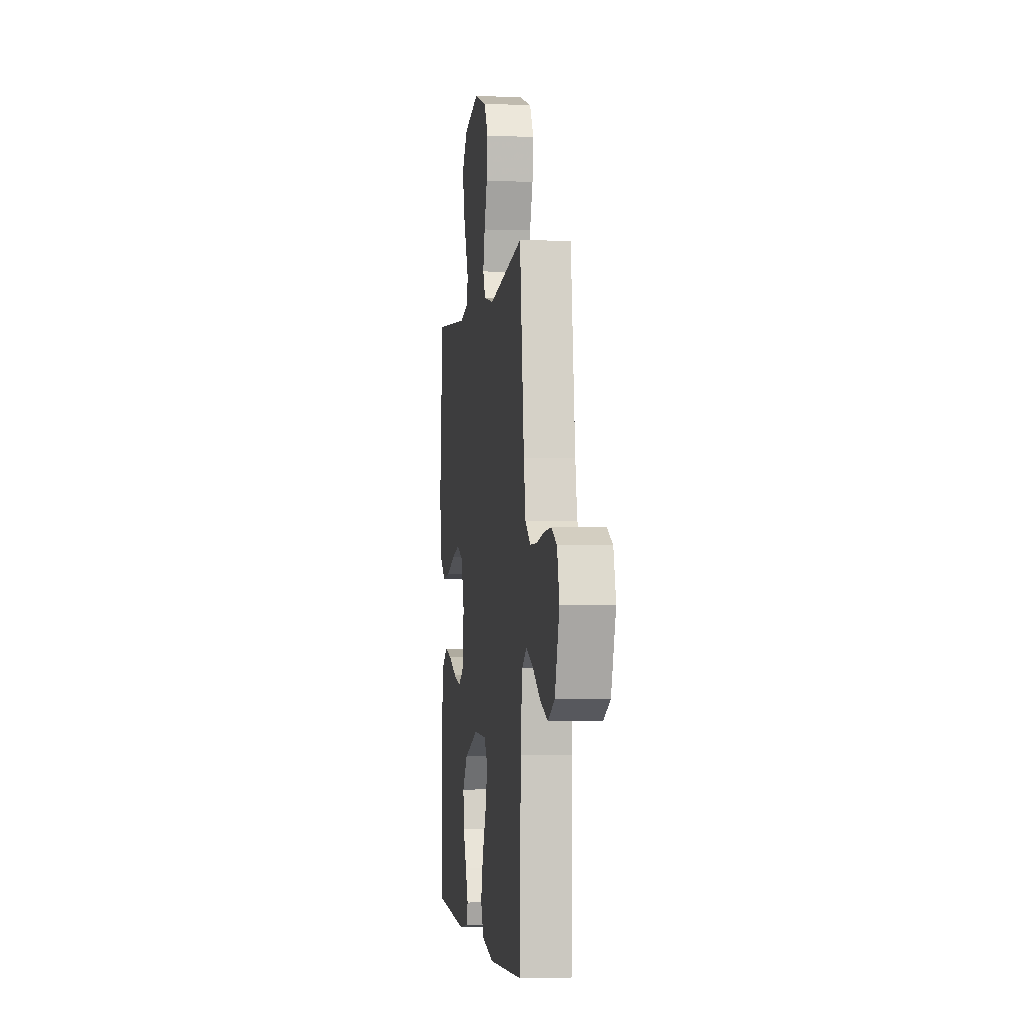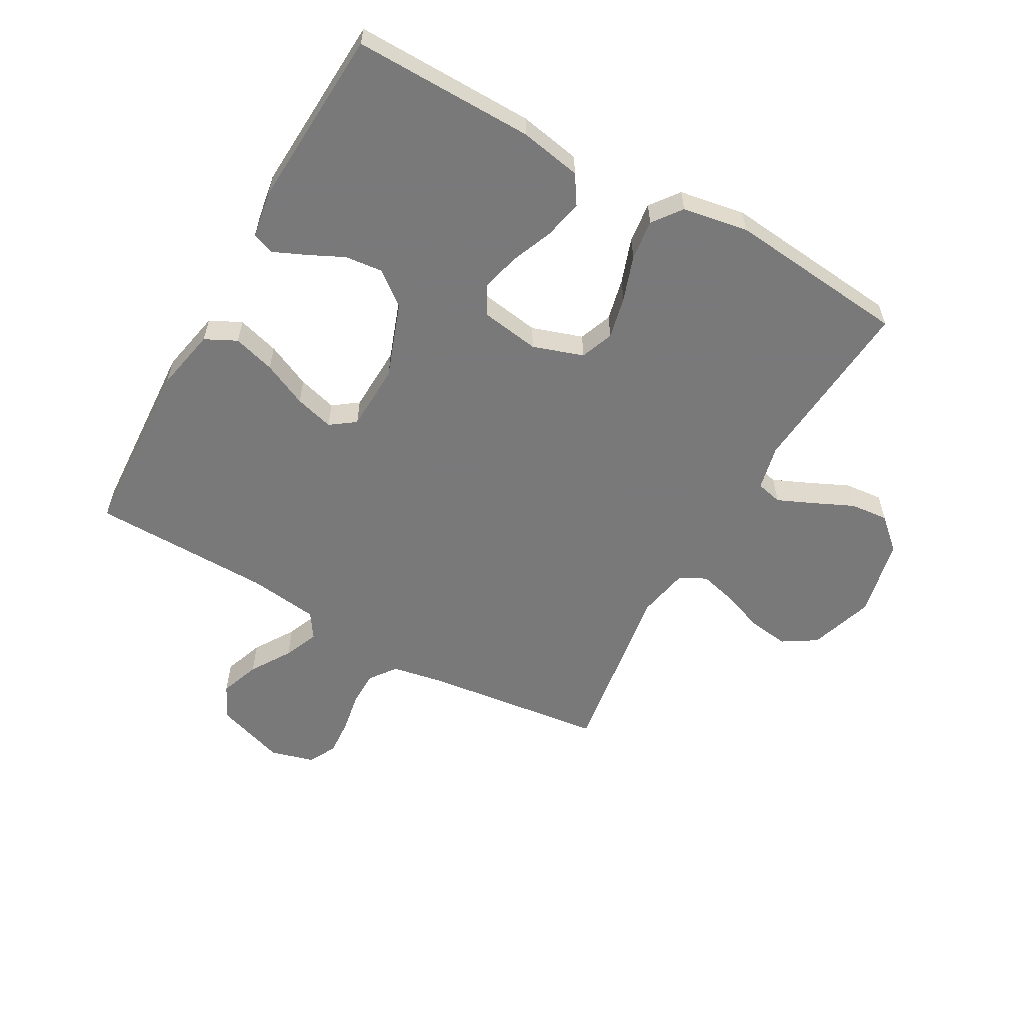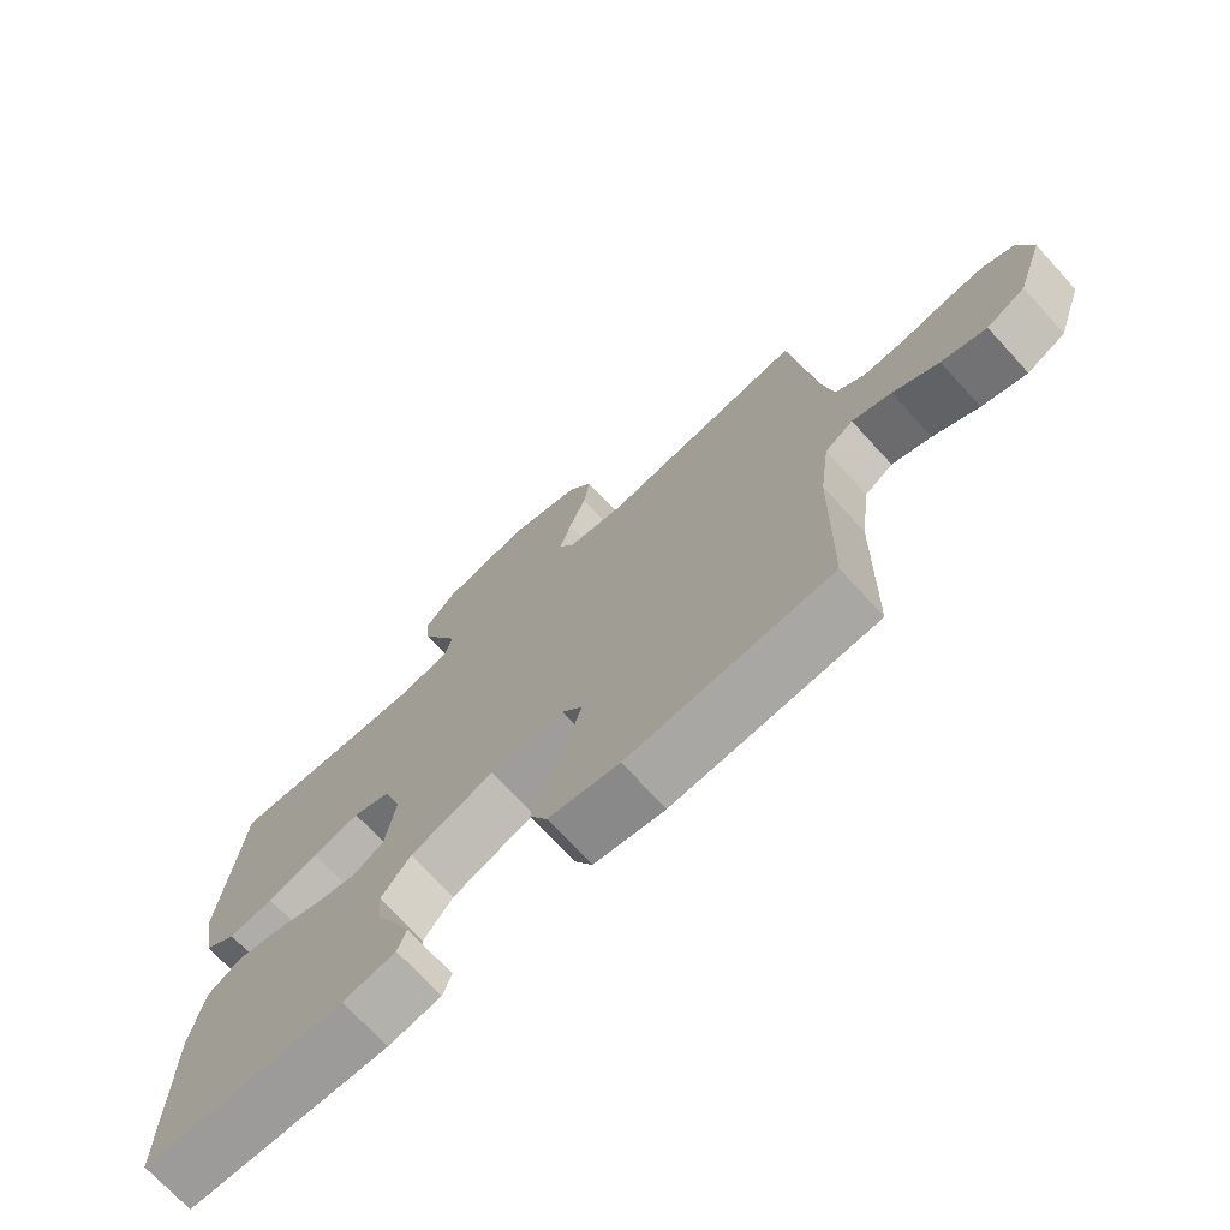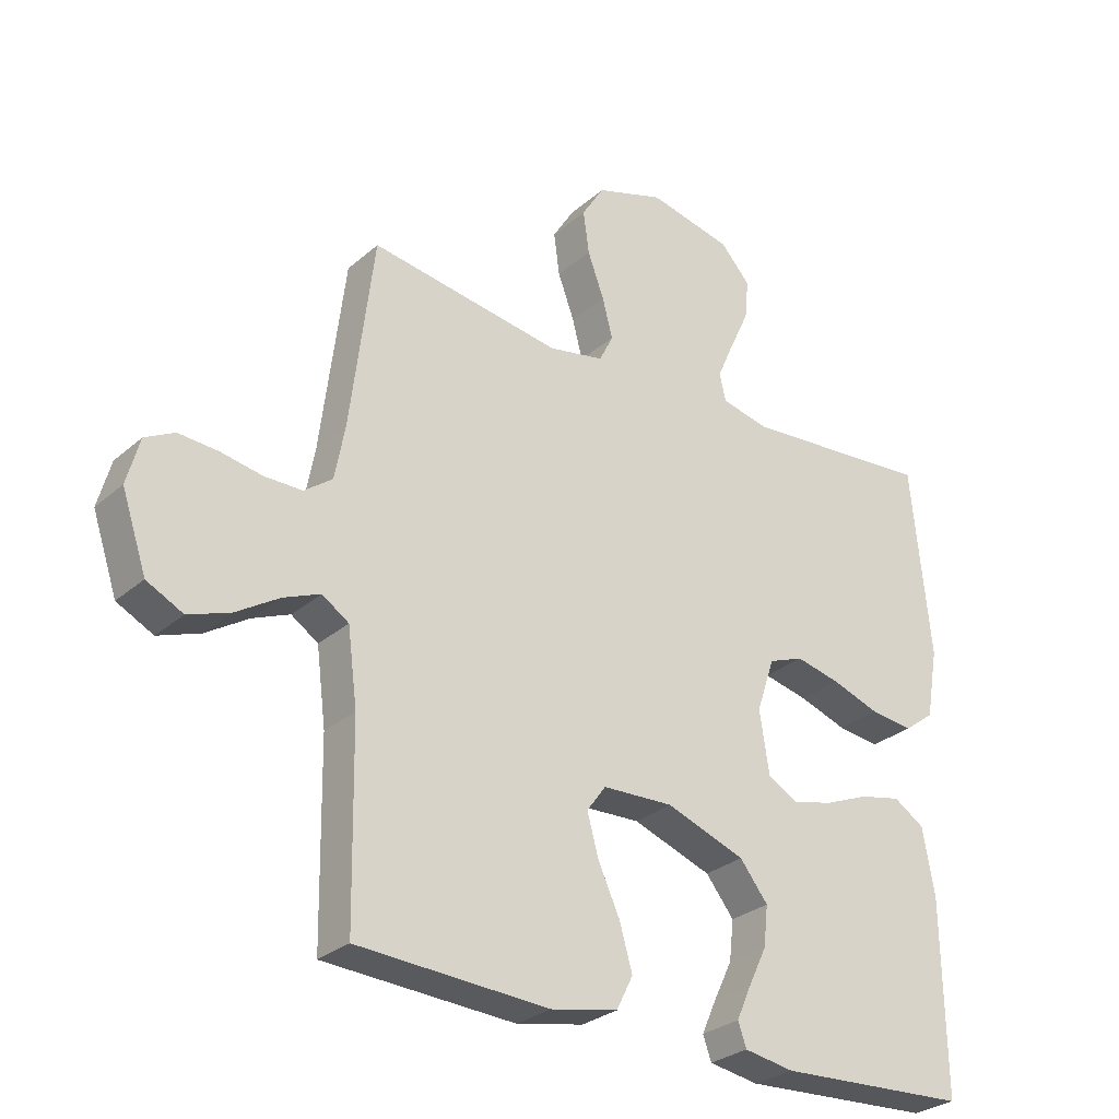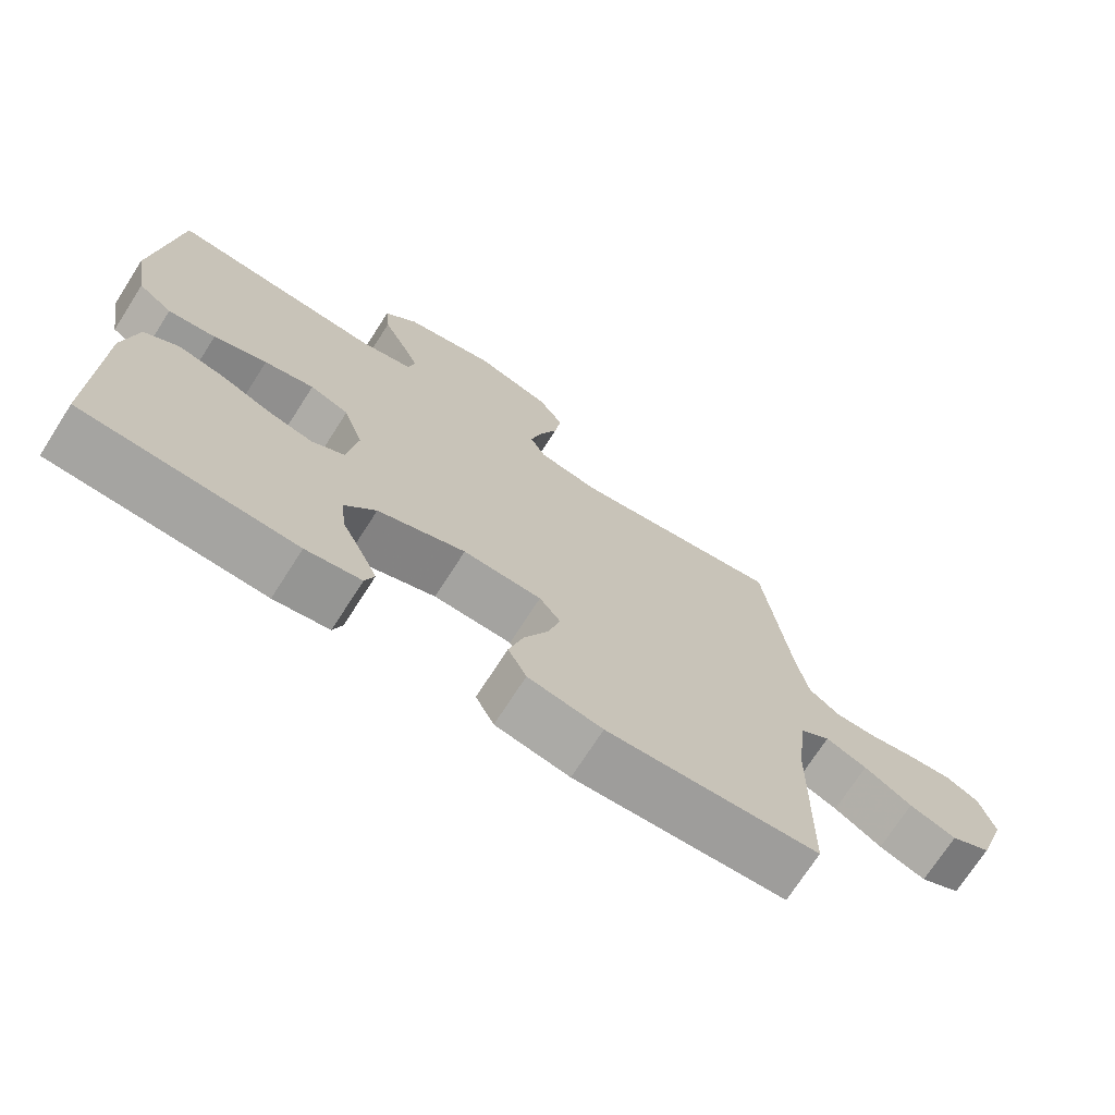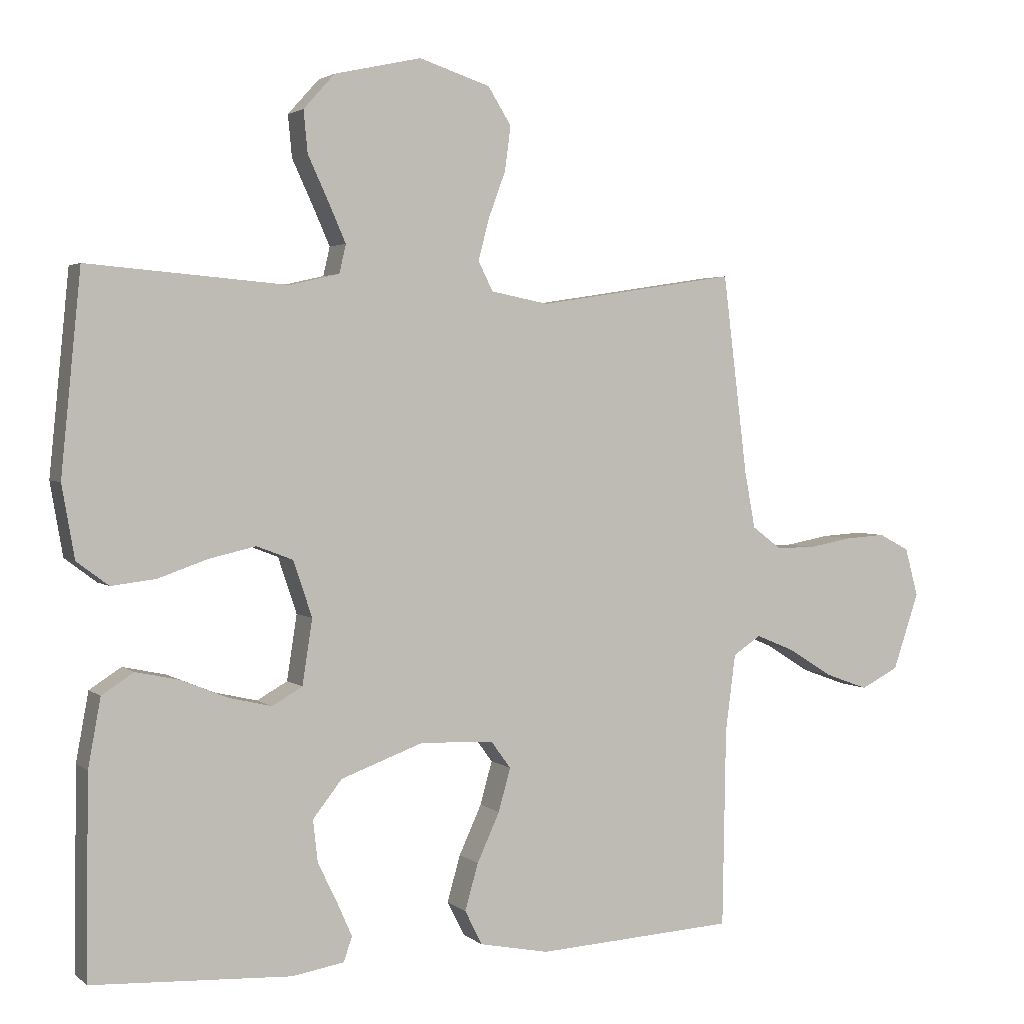
<metadata>
{"format":"obj","ext":"obj","renderer":"f3d","projection":"perspective","resolution":1024,"background":"white","views":[{"elev":-2.6,"azim":82.3,"up":"+Z"},{"elev":-57.8,"azim":-119.4,"up":"+Y"},{"elev":-72.2,"azim":42.6,"up":"+Z"},{"elev":-28.6,"azim":142.0,"up":"+Z"},{"elev":-72.1,"azim":-32.7,"up":"+Z"},{"elev":2.8,"azim":-23.5,"up":"+Z"}]}
</metadata>
<code>
v 0.5 0.07 0.5
v 0.537 0.07 0.2
v 0.553 0.07 0.114
v 0.597 0.07 0.081
v 0.656 0.07 0.081
v 0.722 0.07 0.093
v 0.783 0.07 0.097
v 0.829 0.07 0.073
v 0.849 0.07 0
v 0.81 0.07 -0.116
v 0.753 0.07 -0.145
v 0.687 0.07 -0.121
v 0.62 0.07 -0.079
v 0.562 0.07 -0.055
v 0.52 0.07 -0.083
v 0.505 0.07 -0.2
v 0.5 0.07 -0.5
v 0.2 0.07 -0.517
v 0.095 0.07 -0.496
v 0.069 0.07 -0.444
v 0.089 0.07 -0.374
v 0.123 0.07 -0.3
v 0.141 0.07 -0.235
v 0.111 0.07 -0.194
v 0 0.07 -0.19
v -0.124 0.07 -0.235
v -0.168 0.07 -0.291
v -0.161 0.07 -0.354
v -0.132 0.07 -0.414
v -0.109 0.07 -0.466
v -0.122 0.07 -0.503
v -0.2 0.07 -0.516
v -0.5 0.07 -0.5
v -0.496 0.07 -0.2
v -0.477 0.07 -0.097
v -0.429 0.07 -0.066
v -0.364 0.07 -0.08
v -0.293 0.07 -0.109
v -0.229 0.07 -0.124
v -0.183 0.07 -0.098
v -0.168 0.07 0
v -0.196 0.07 0.084
v -0.251 0.07 0.105
v -0.321 0.07 0.089
v -0.396 0.07 0.063
v -0.463 0.07 0.055
v -0.511 0.07 0.091
v -0.53 0.07 0.2
v -0.5 0.07 0.5
v -0.2 0.07 0.475
v -0.125 0.07 0.492
v -0.115 0.07 0.535
v -0.141 0.07 0.594
v -0.172 0.07 0.661
v -0.178 0.07 0.724
v -0.131 0.07 0.776
v 0 0.07 0.805
v 0.107 0.07 0.77
v 0.142 0.07 0.714
v 0.133 0.07 0.647
v 0.107 0.07 0.577
v 0.091 0.07 0.515
v 0.113 0.07 0.471
v 0.2 0.07 0.454
v 0.5 0 0.5
v 0.537 0 0.2
v 0.553 0 0.114
v 0.597 0 0.081
v 0.656 0 0.081
v 0.722 0 0.093
v 0.783 0 0.097
v 0.829 0 0.073
v 0.849 0 0
v 0.81 0 -0.116
v 0.753 0 -0.145
v 0.687 0 -0.121
v 0.62 0 -0.079
v 0.562 0 -0.055
v 0.52 0 -0.083
v 0.505 0 -0.2
v 0.5 0 -0.5
v 0.2 0 -0.517
v 0.095 0 -0.496
v 0.069 0 -0.444
v 0.089 0 -0.374
v 0.123 0 -0.3
v 0.141 0 -0.235
v 0.111 0 -0.194
v 0 0 -0.19
v -0.124 0 -0.235
v -0.168 0 -0.291
v -0.161 0 -0.354
v -0.132 0 -0.414
v -0.109 0 -0.466
v -0.122 0 -0.503
v -0.2 0 -0.516
v -0.5 0 -0.5
v -0.496 0 -0.2
v -0.477 0 -0.097
v -0.429 0 -0.066
v -0.364 0 -0.08
v -0.293 0 -0.109
v -0.229 0 -0.124
v -0.183 0 -0.098
v -0.168 0 0
v -0.196 0 0.084
v -0.251 0 0.105
v -0.321 0 0.089
v -0.396 0 0.063
v -0.463 0 0.055
v -0.511 0 0.091
v -0.53 0 0.2
v -0.5 0 0.5
v -0.2 0 0.475
v -0.125 0 0.492
v -0.115 0 0.535
v -0.141 0 0.594
v -0.172 0 0.661
v -0.178 0 0.724
v -0.131 0 0.776
v 0 0 0.805
v 0.107 0 0.77
v 0.142 0 0.714
v 0.133 0 0.647
v 0.107 0 0.577
v 0.091 0 0.515
v 0.113 0 0.471
v 0.2 0 0.454
f 58 59 60 61
f 58 61 62
f 57 58 62
f 56 57 62
f 53 54 55 56
f 52 53 56 62
f 51 52 62 63
f 47 48 49 50
f 44 45 46 47
f 43 44 47 50
f 42 43 50 51
f 35 36 37 38
f 35 38 39
f 34 35 39
f 33 34 39
f 32 33 39 40
f 28 29 30 31
f 28 31 32
f 27 28 32
f 19 20 21 22
f 19 22 23
f 16 17 18 19
f 15 16 19 23
f 14 15 23 24
f 10 11 12 13
f 10 13 14
f 9 10 14
f 8 9 14
f 5 6 7 8
f 4 5 8 14
f 3 4 14 24
f 64 1 2
f 41 42 51 63
f 27 32 40 41
f 26 27 41 63
f 25 26 63 64
f 24 25 64
f 2 3 24 64
f 125 124 123 122
f 126 125 122
f 126 122 121
f 126 121 120
f 120 119 118 117
f 126 120 117 116
f 127 126 116 115
f 114 113 112 111
f 111 110 109 108
f 114 111 108 107
f 115 114 107 106
f 102 101 100 99
f 103 102 99
f 103 99 98
f 103 98 97
f 104 103 97 96
f 95 94 93 92
f 96 95 92
f 96 92 91
f 86 85 84 83
f 87 86 83
f 83 82 81 80
f 87 83 80 79
f 88 87 79 78
f 77 76 75 74
f 78 77 74
f 78 74 73
f 78 73 72
f 72 71 70 69
f 78 72 69 68
f 88 78 68 67
f 66 65 128
f 127 115 106 105
f 105 104 96 91
f 127 105 91 90
f 128 127 90 89
f 128 89 88
f 128 88 67 66
f 1 65 66 2
f 2 66 67 3
f 3 67 68 4
f 4 68 69 5
f 5 69 70 6
f 6 70 71 7
f 7 71 72 8
f 8 72 73 9
f 9 73 74 10
f 10 74 75 11
f 11 75 76 12
f 12 76 77 13
f 13 77 78 14
f 14 78 79 15
f 15 79 80 16
f 16 80 81 17
f 17 81 82 18
f 18 82 83 19
f 19 83 84 20
f 20 84 85 21
f 21 85 86 22
f 22 86 87 23
f 23 87 88 24
f 24 88 89 25
f 25 89 90 26
f 26 90 91 27
f 27 91 92 28
f 28 92 93 29
f 29 93 94 30
f 30 94 95 31
f 31 95 96 32
f 32 96 97 33
f 33 97 98 34
f 34 98 99 35
f 35 99 100 36
f 36 100 101 37
f 37 101 102 38
f 38 102 103 39
f 39 103 104 40
f 40 104 105 41
f 41 105 106 42
f 42 106 107 43
f 43 107 108 44
f 44 108 109 45
f 45 109 110 46
f 46 110 111 47
f 47 111 112 48
f 48 112 113 49
f 49 113 114 50
f 50 114 115 51
f 51 115 116 52
f 52 116 117 53
f 53 117 118 54
f 54 118 119 55
f 55 119 120 56
f 56 120 121 57
f 57 121 122 58
f 58 122 123 59
f 59 123 124 60
f 60 124 125 61
f 61 125 126 62
f 62 126 127 63
f 63 127 128 64
f 64 128 65 1

</code>
